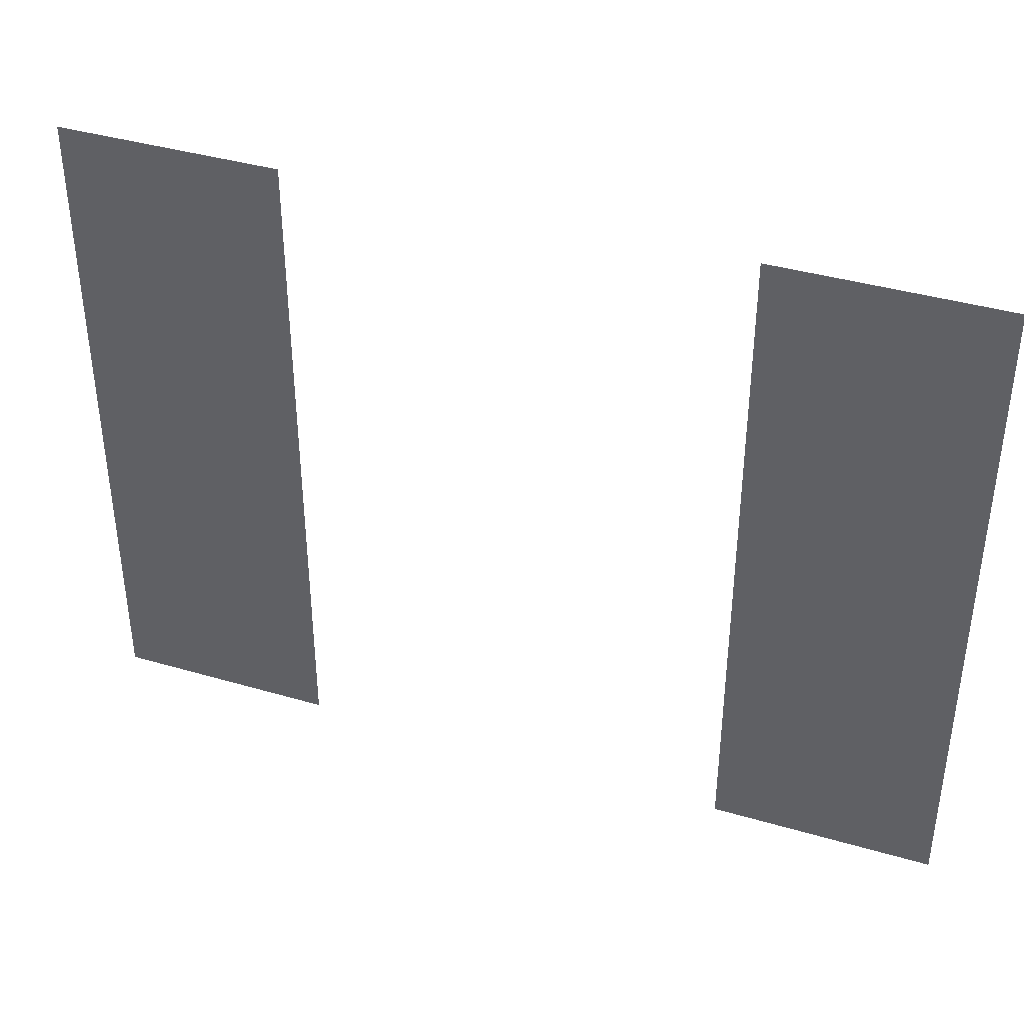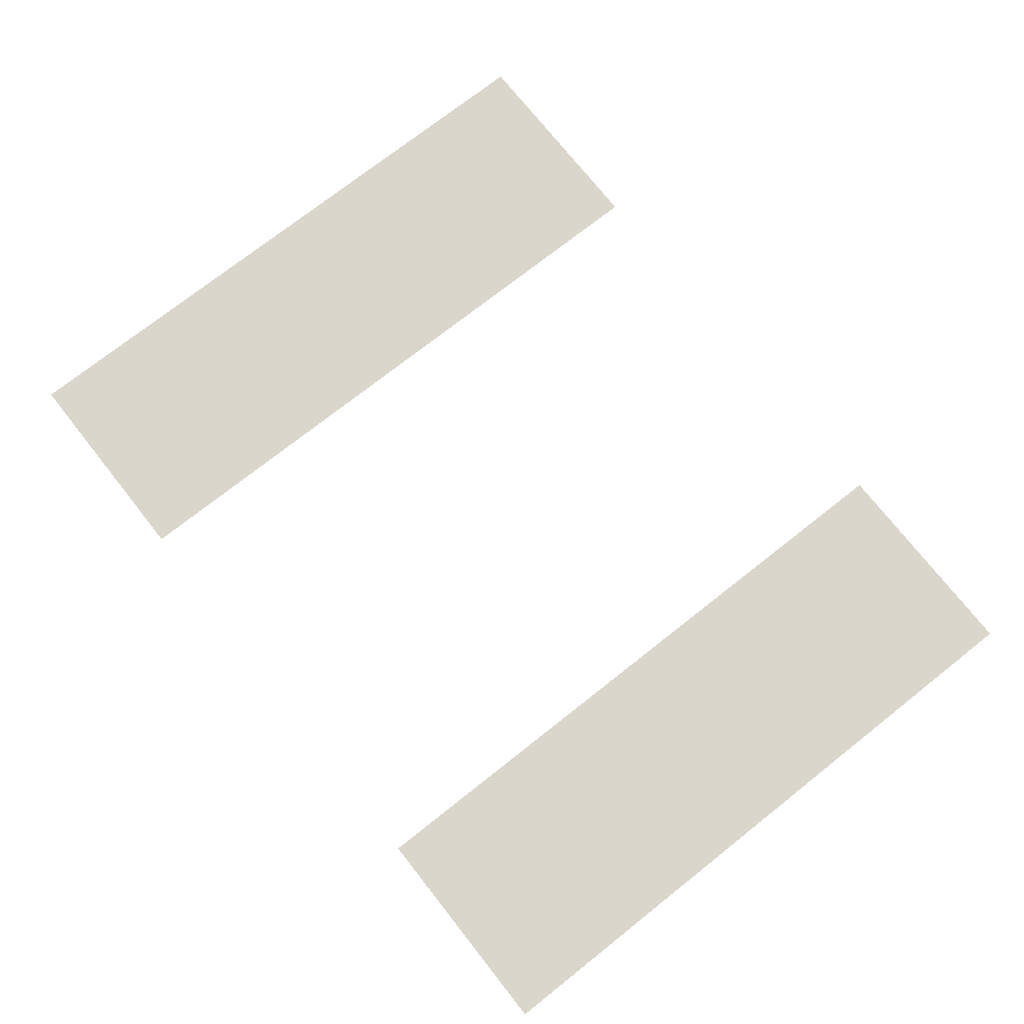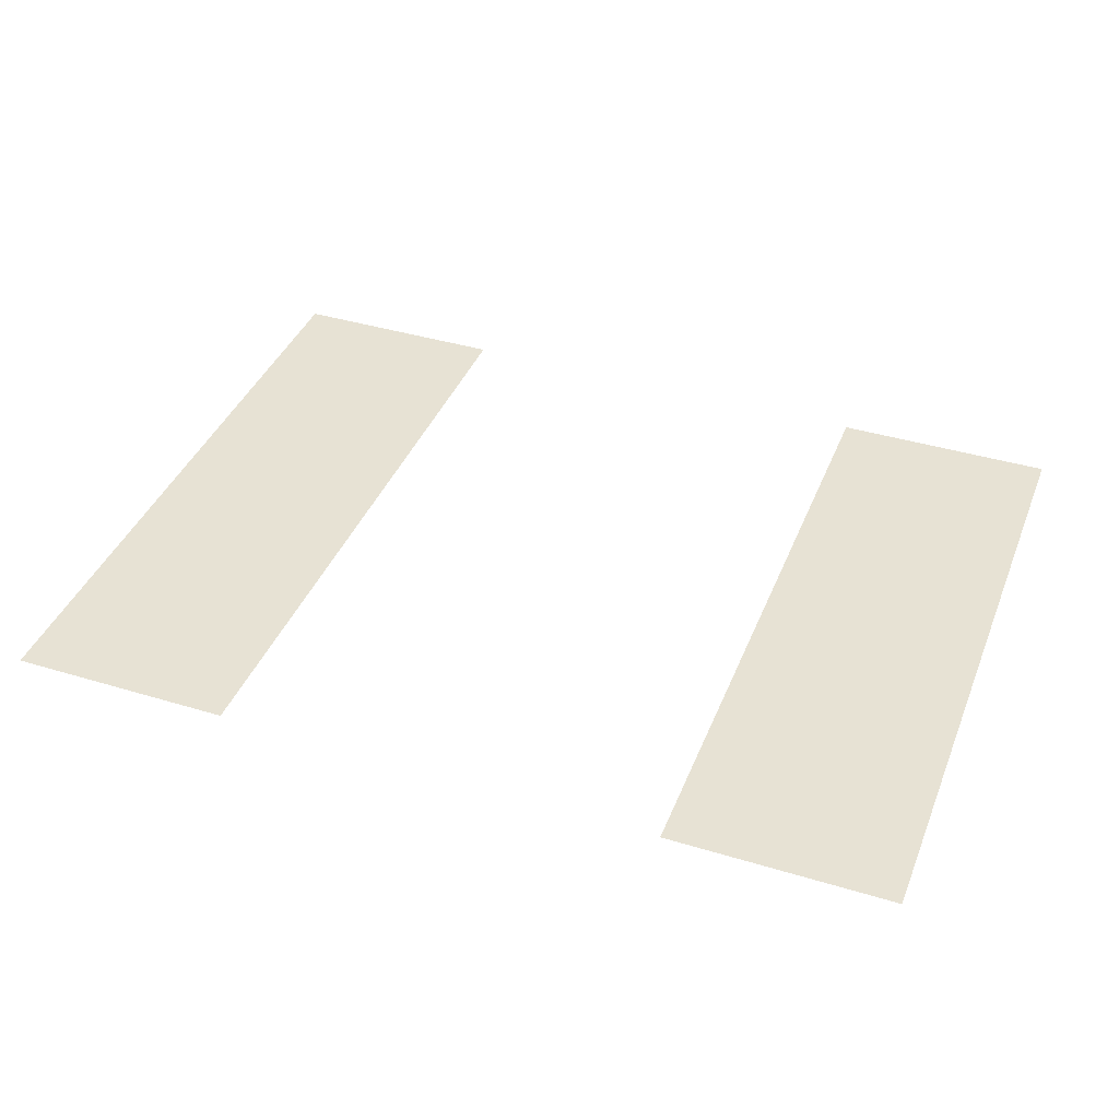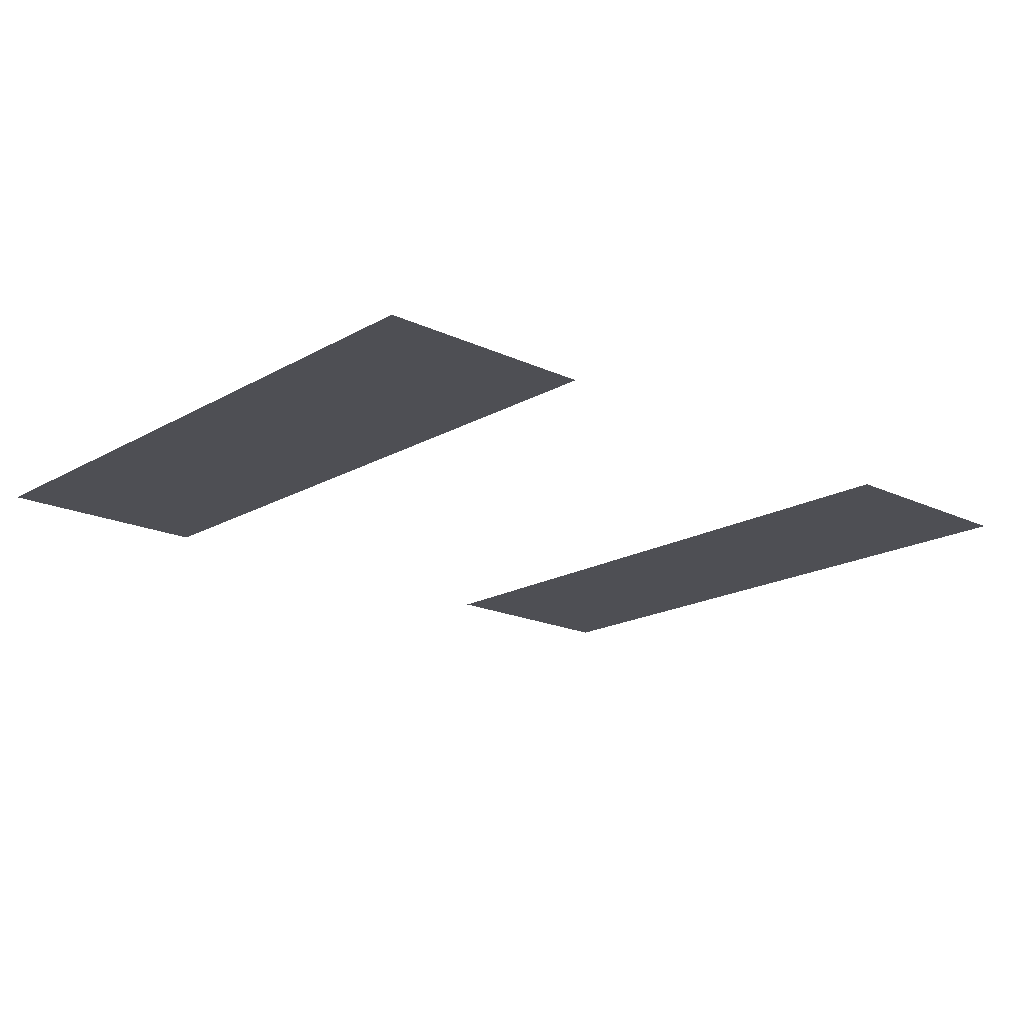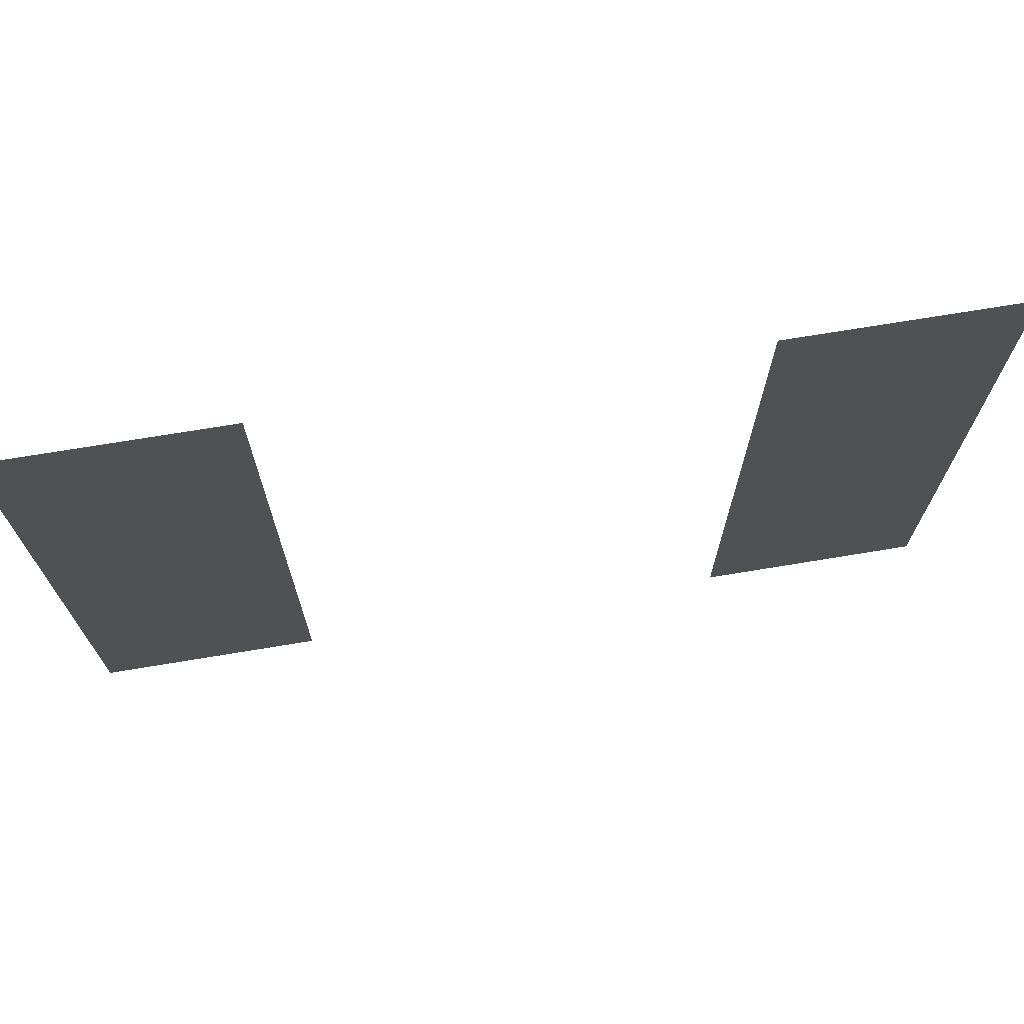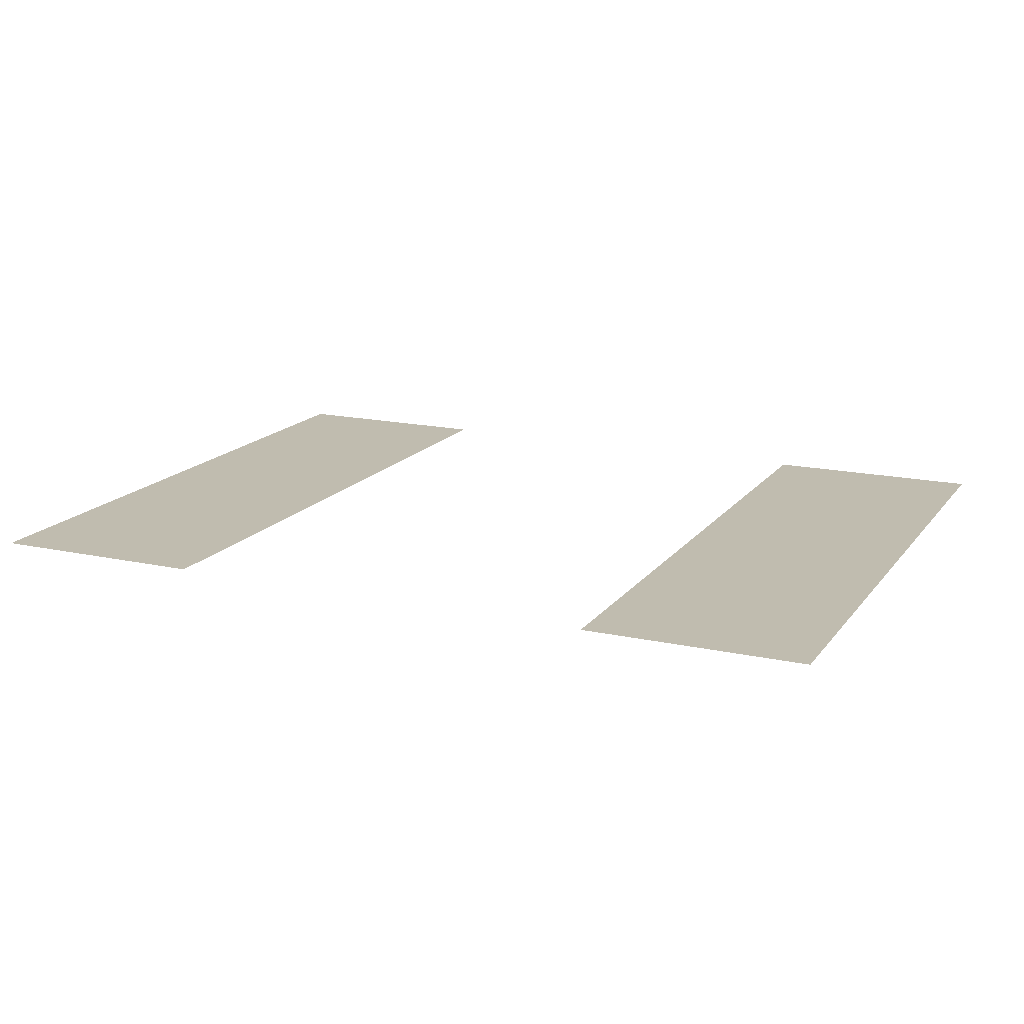
<metadata>
{"format":"obj","ext":"obj","renderer":"f3d","projection":"perspective","resolution":1024,"background":"white","views":[{"elev":39.5,"azim":20.0,"up":"+Y"},{"elev":74.0,"azim":-128.3,"up":"+Z"},{"elev":39.9,"azim":20.6,"up":"+Z"},{"elev":-18.3,"azim":137.7,"up":"+Z"},{"elev":71.3,"azim":-9.4,"up":"+Y"},{"elev":16.3,"azim":24.4,"up":"+Z"}]}
</metadata>
<code>
v -9 -7 0
v -10 -7 0
v -10 -6 0
v -9 -6 0
v -12 -7 0
v -13 -7 0
v -13 -6 0
v -12 -6 0
v -9 -8 0
v -10 -8 0
v -10 -7 0
v -9 -7 0
v -12 -8 0
v -13 -8 0
v -13 -7 0
v -12 -7 0
v -9 -9 0
v -10 -9 0
v -10 -8 0
v -9 -8 0
v -12 -9 0
v -13 -9 0
v -13 -8 0
v -12 -8 0
g zona2_mesh_0006
f 1 2 3 4
f 5 6 7 8
f 9 10 11 12
f 13 14 15 16
f 17 18 19 20
f 21 22 23 24

</code>
